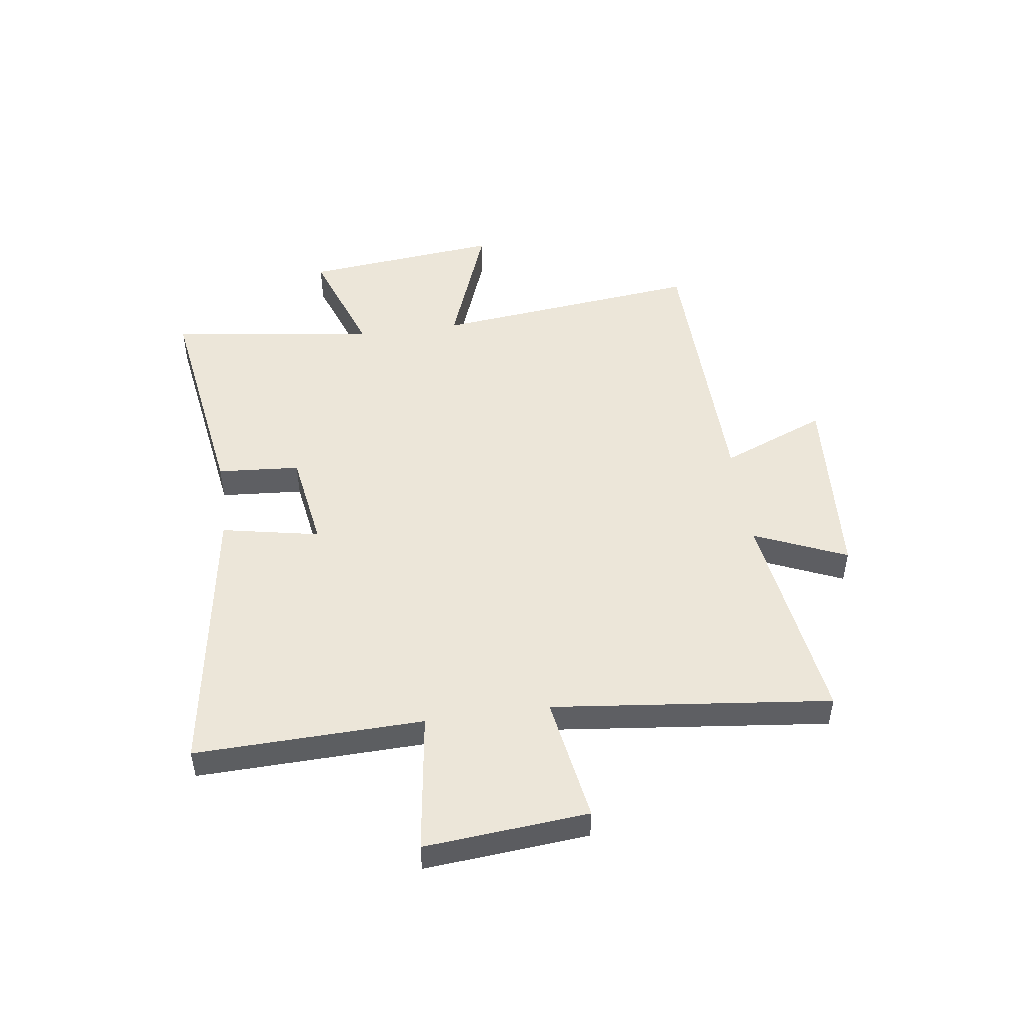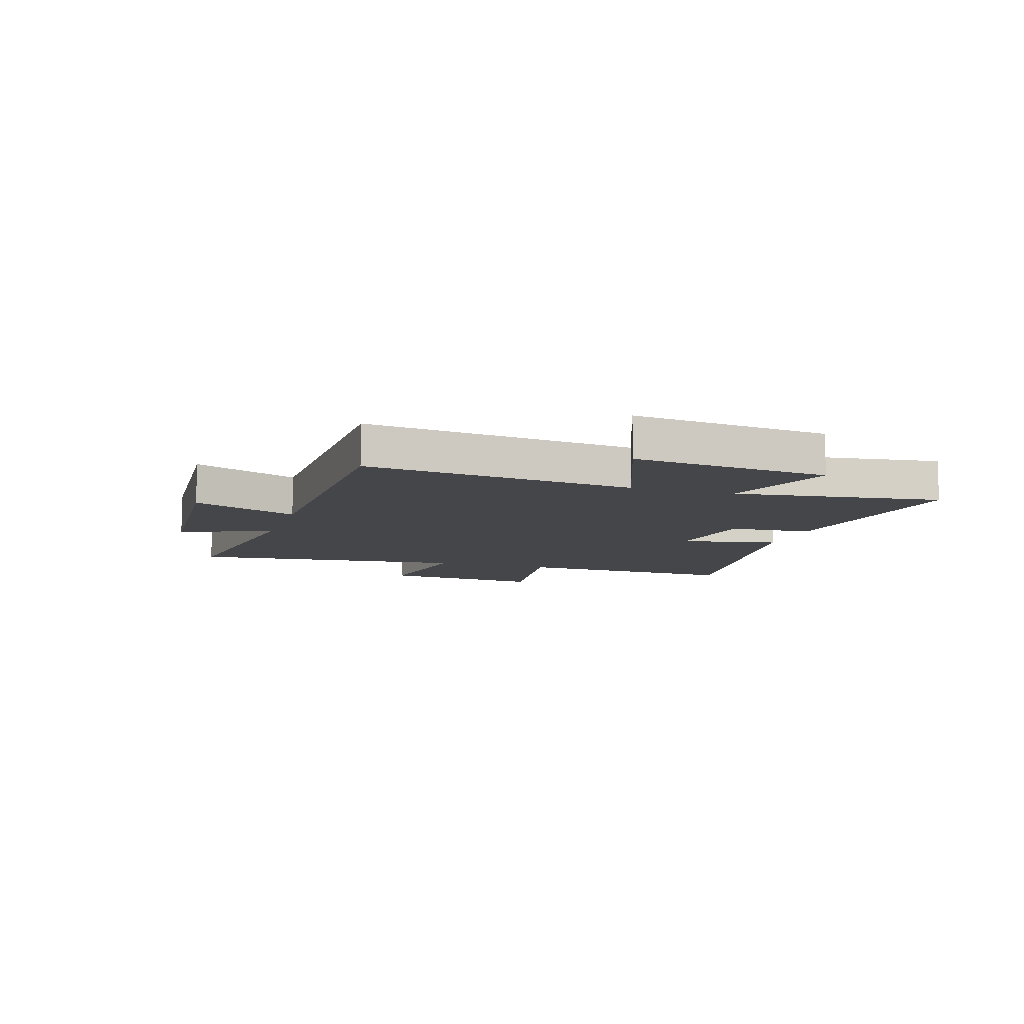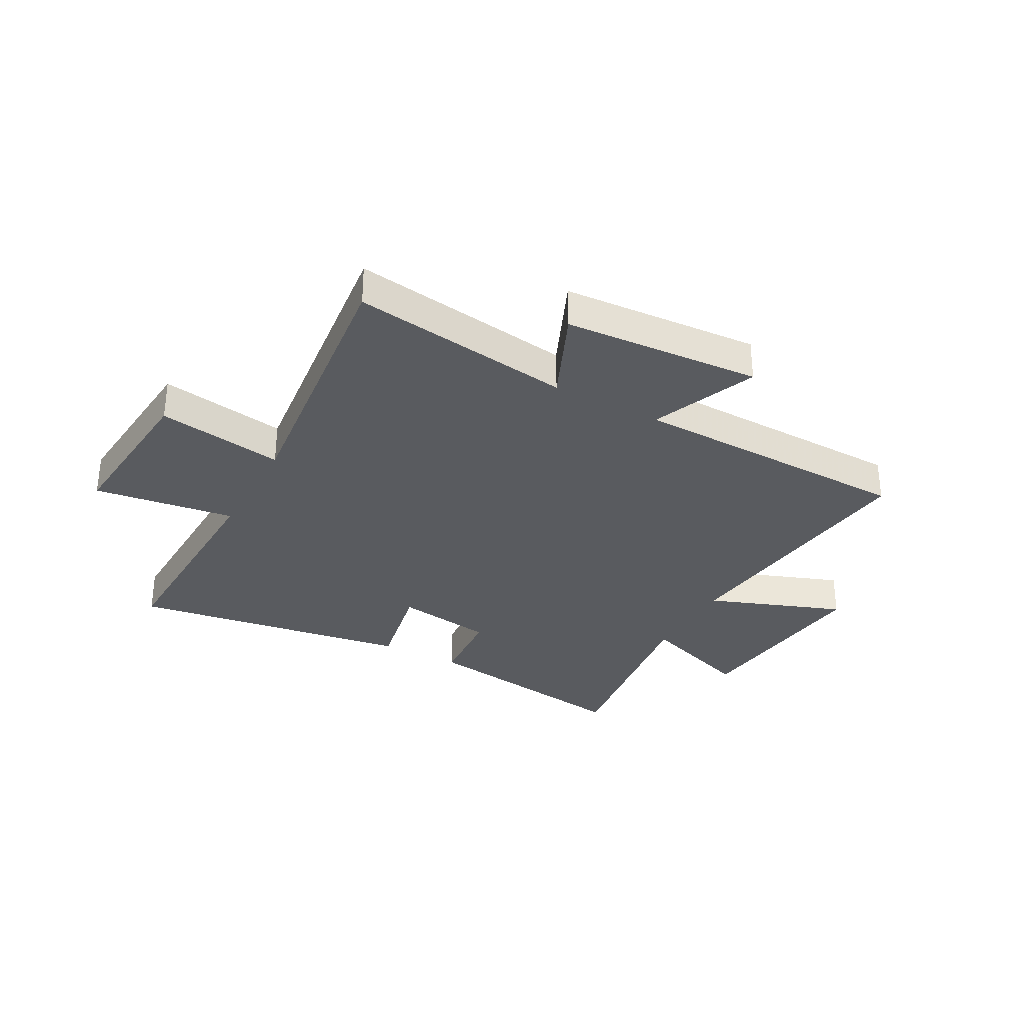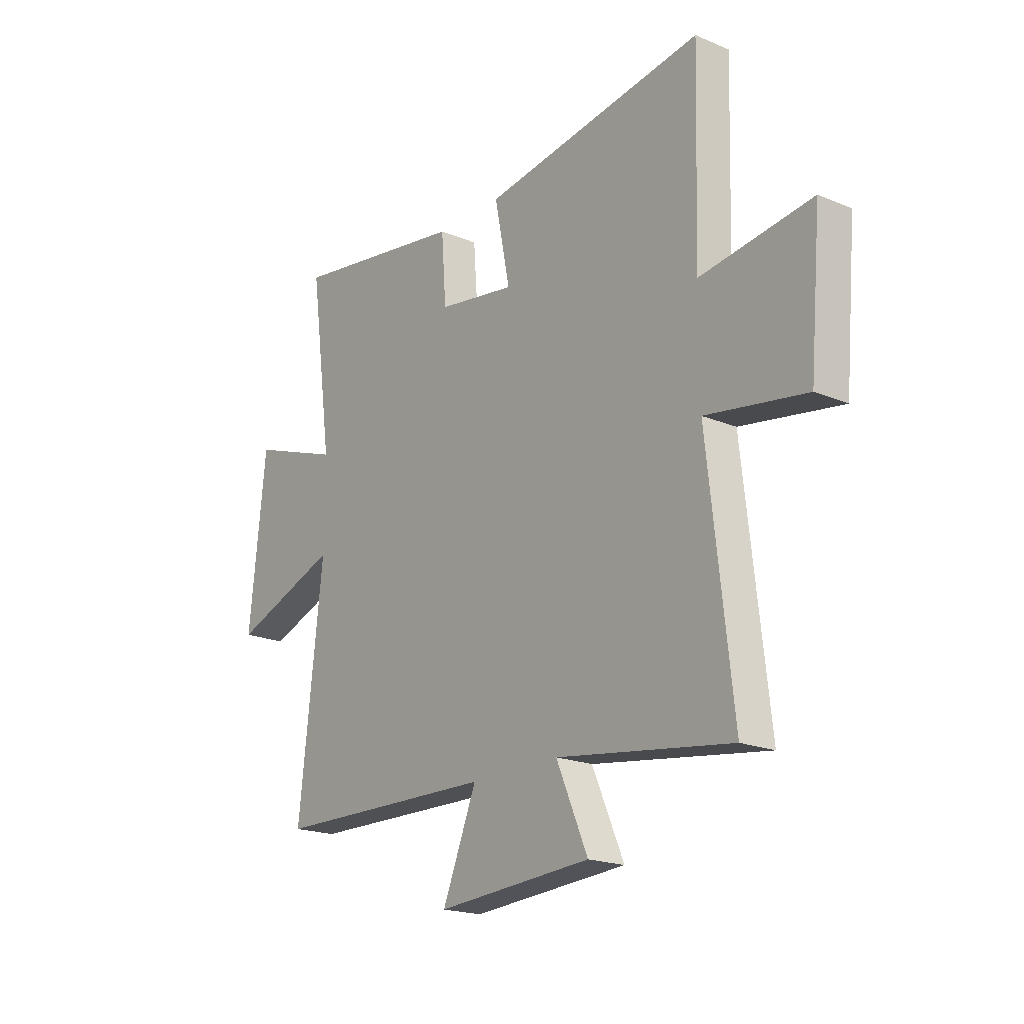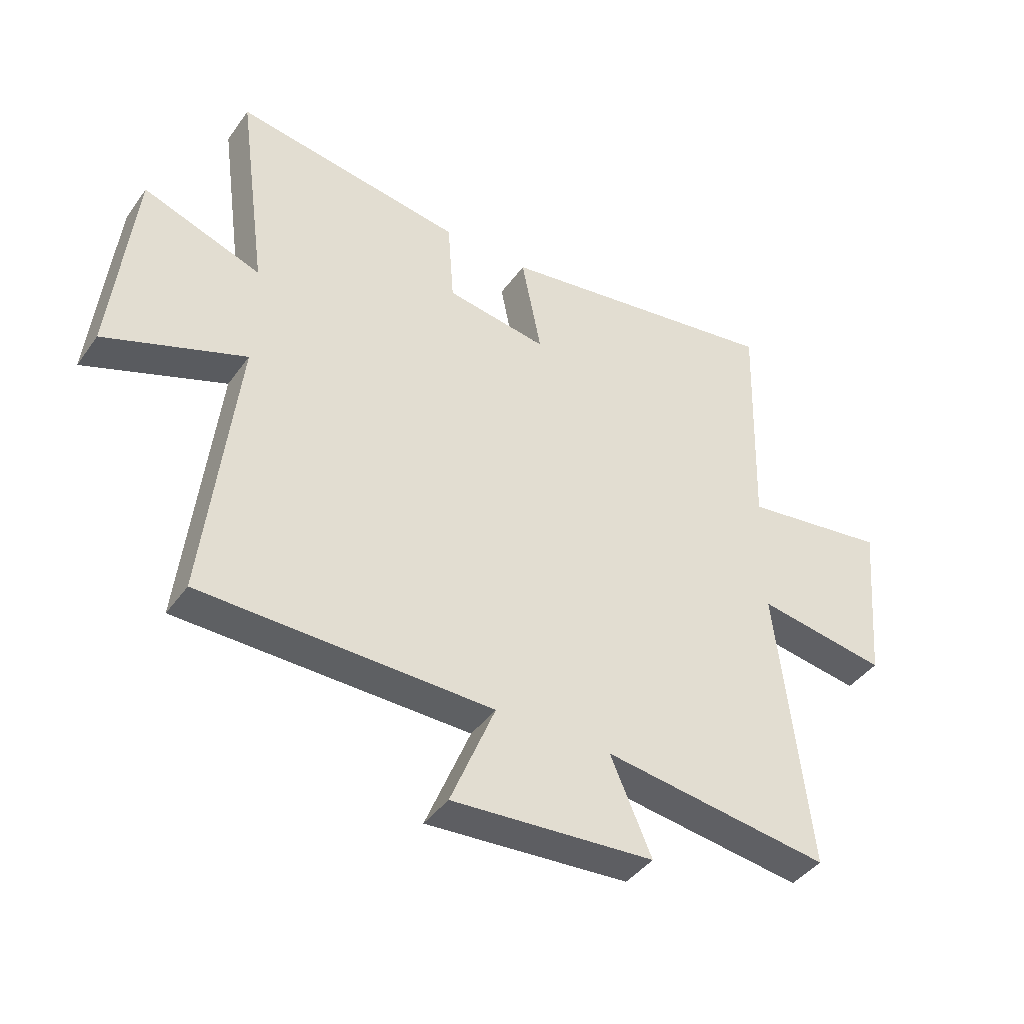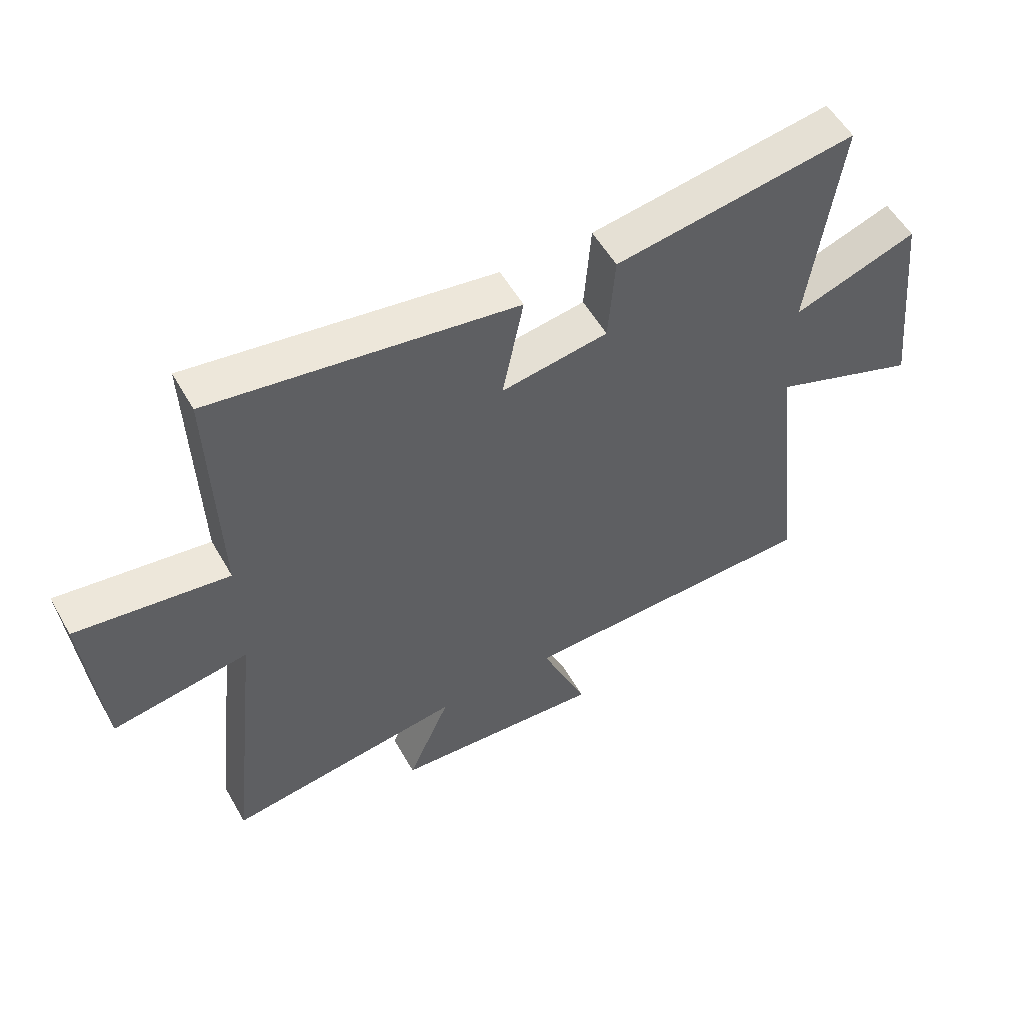
<metadata>
{"format":"obj","ext":"obj","renderer":"f3d","projection":"perspective","resolution":1024,"background":"white","views":[{"elev":48.6,"azim":82.1,"up":"+Y"},{"elev":-9.4,"azim":-107.6,"up":"+Y"},{"elev":-32.1,"azim":151.4,"up":"+Y"},{"elev":-19.7,"azim":52.1,"up":"+Z"},{"elev":-41.7,"azim":-32.5,"up":"+Z"},{"elev":54.8,"azim":150.7,"up":"+Z"}]}
</metadata>
<code>
v -0.555 0.07 -0.49
v -0.5 0.07 -0.003
v -0.745 0.07 -0.094
v -0.707 0.07 0.262
v -0.5 0.07 0.189
v -0.551 0.07 0.562
v -0.149 0.07 0.5
v -0.138 0.07 0.351
v 0.04 0.07 0.323
v 0.005 0.07 0.5
v 0.512 0.07 0.577
v 0.5 0.07 0.167
v 0.754 0.07 0.202
v 0.728 0.07 -0.092
v 0.5 0.07 -0.055
v 0.556 0.07 -0.556
v 0.158 0.07 -0.5
v 0.23 0.07 -0.666
v -0.124 0.07 -0.69
v -0.046 0.07 -0.5
v -0.555 0 -0.49
v -0.5 0 -0.003
v -0.745 0 -0.094
v -0.707 0 0.262
v -0.5 0 0.189
v -0.551 0 0.562
v -0.149 0 0.5
v -0.138 0 0.351
v 0.04 0 0.323
v 0.005 0 0.5
v 0.512 0 0.577
v 0.5 0 0.167
v 0.754 0 0.202
v 0.728 0 -0.092
v 0.5 0 -0.055
v 0.556 0 -0.556
v 0.158 0 -0.5
v 0.23 0 -0.666
v -0.124 0 -0.69
v -0.046 0 -0.5
f 17 18 19 20
f 17 20 1 2
f 15 16 17 2
f 12 13 14 15
f 12 15 2
f 9 10 11 12
f 8 9 12 2
f 5 6 7 8
f 5 8 2 3
f 3 4 5
f 40 39 38 37
f 22 21 40 37
f 22 37 36 35
f 35 34 33 32
f 22 35 32
f 32 31 30 29
f 22 32 29 28
f 28 27 26 25
f 23 22 28 25
f 25 24 23
f 1 21 22 2
f 2 22 23 3
f 3 23 24 4
f 4 24 25 5
f 5 25 26 6
f 6 26 27 7
f 7 27 28 8
f 8 28 29 9
f 9 29 30 10
f 10 30 31 11
f 11 31 32 12
f 12 32 33 13
f 13 33 34 14
f 14 34 35 15
f 15 35 36 16
f 16 36 37 17
f 17 37 38 18
f 18 38 39 19
f 19 39 40 20
f 20 40 21 1

</code>
